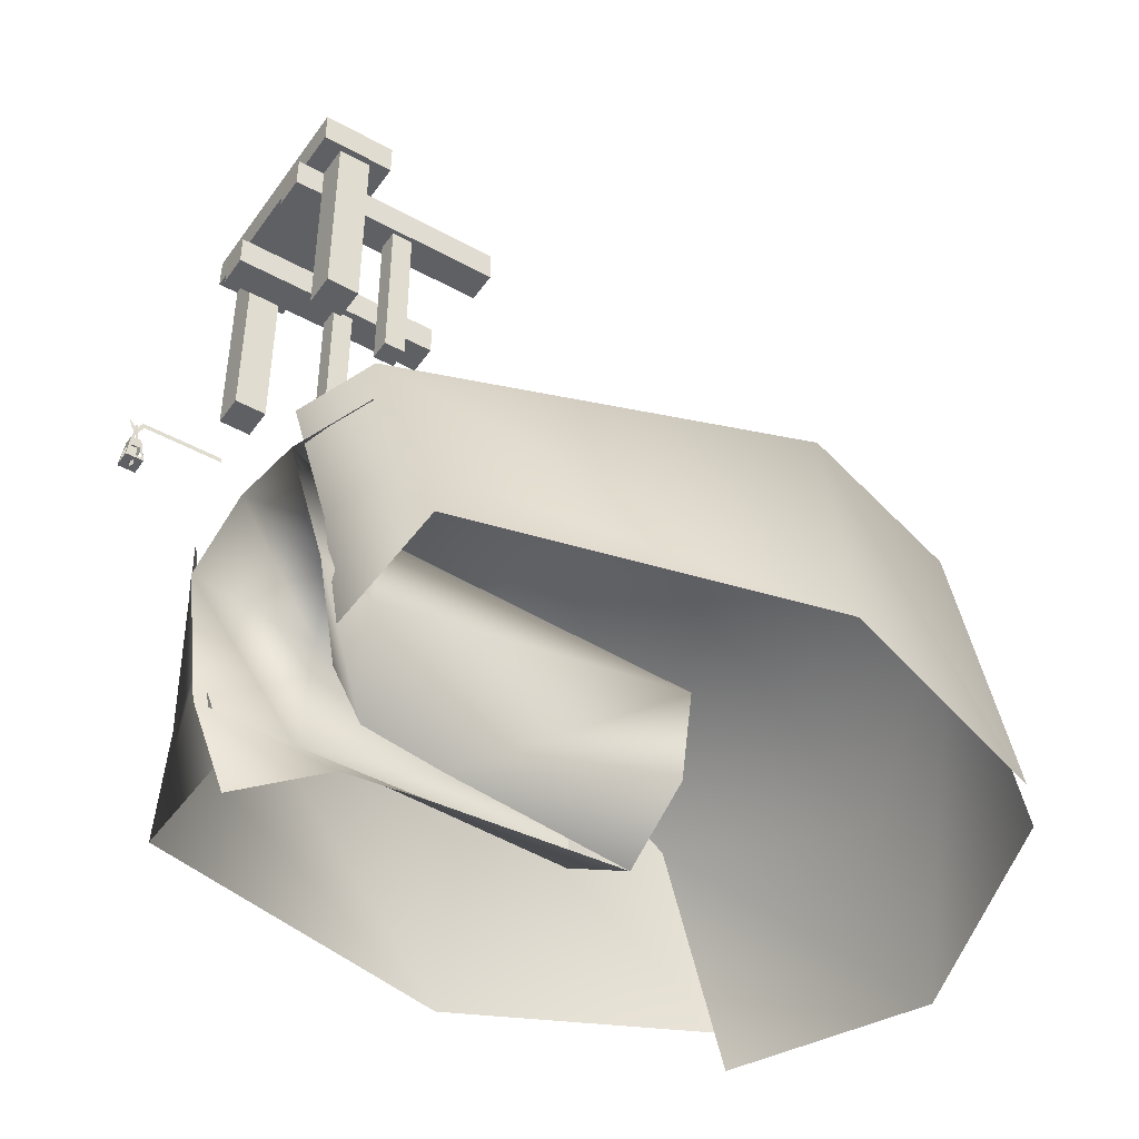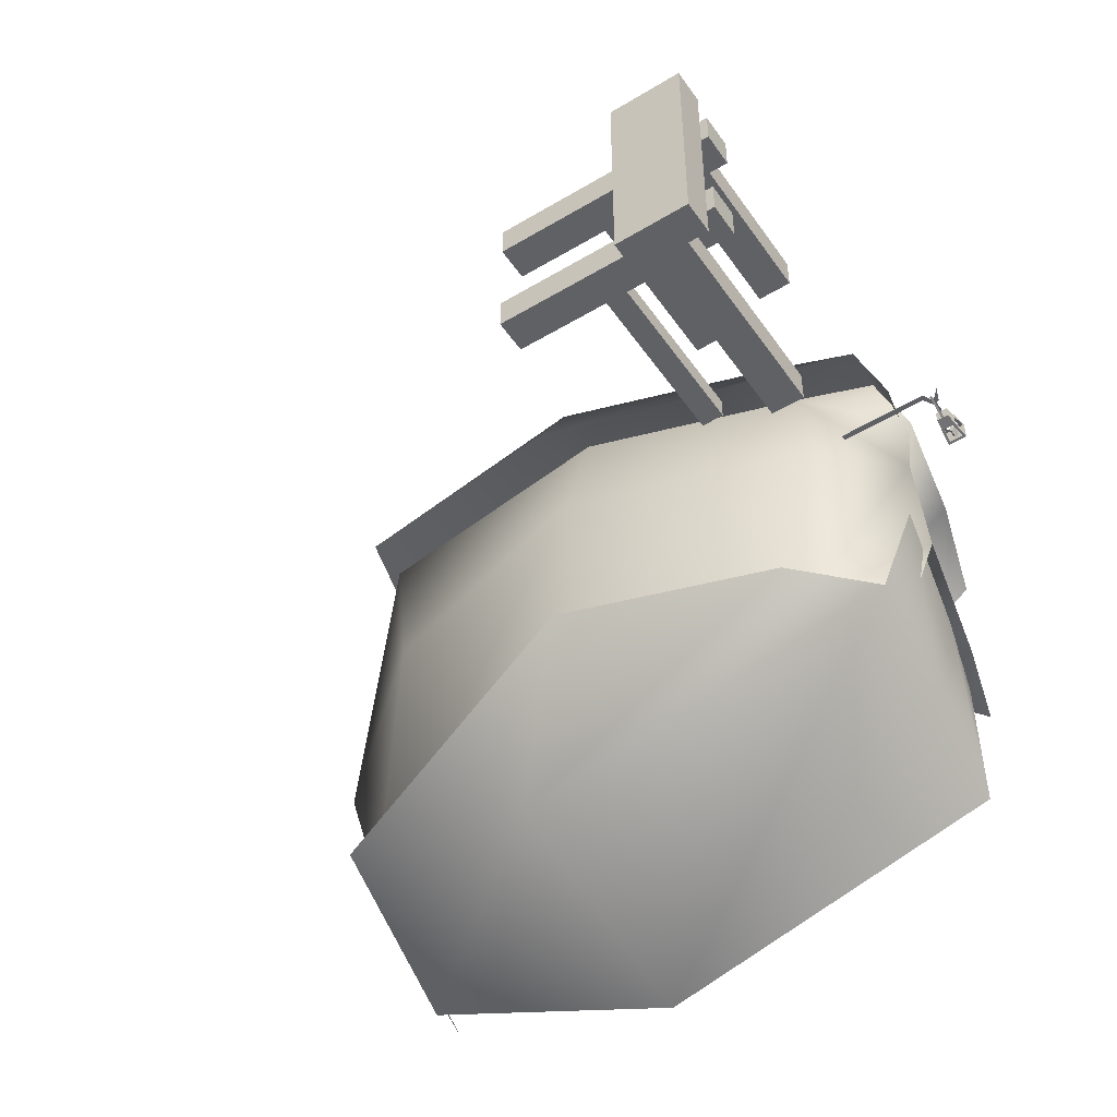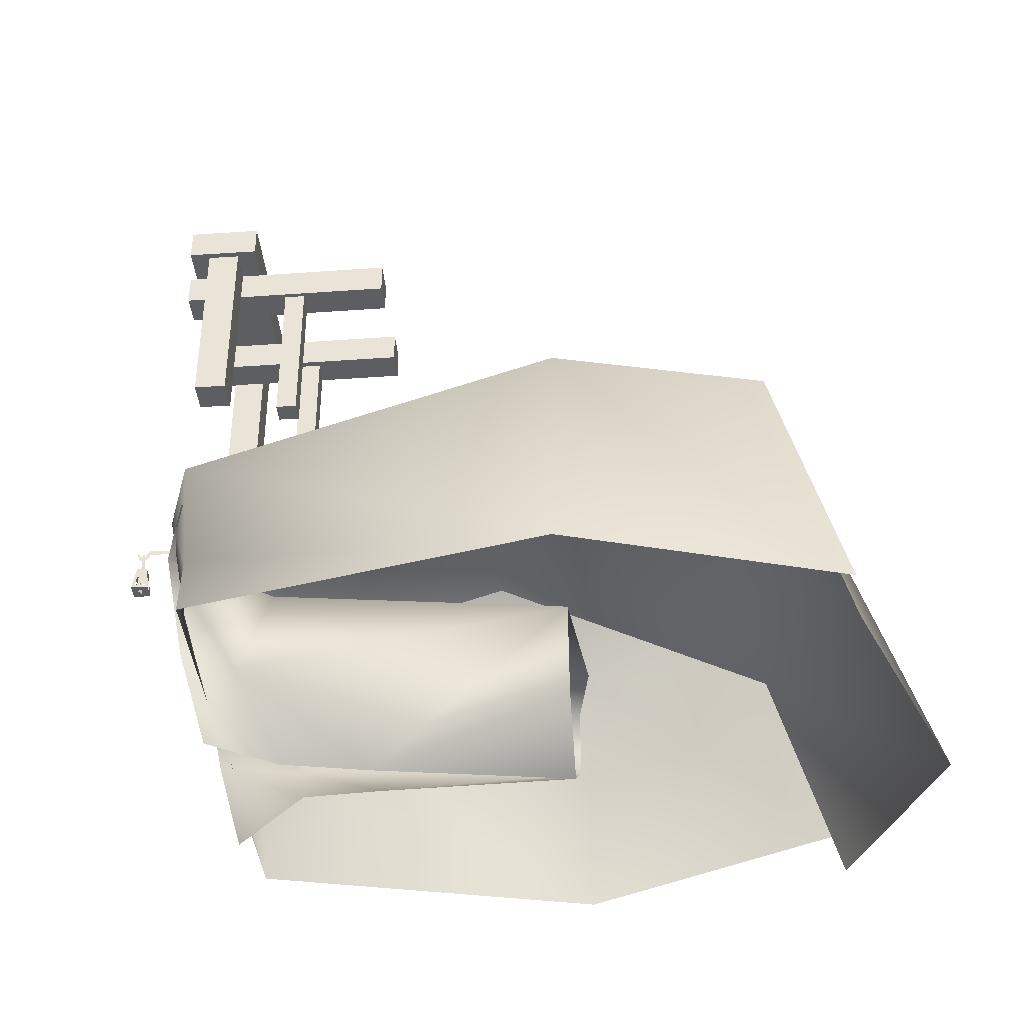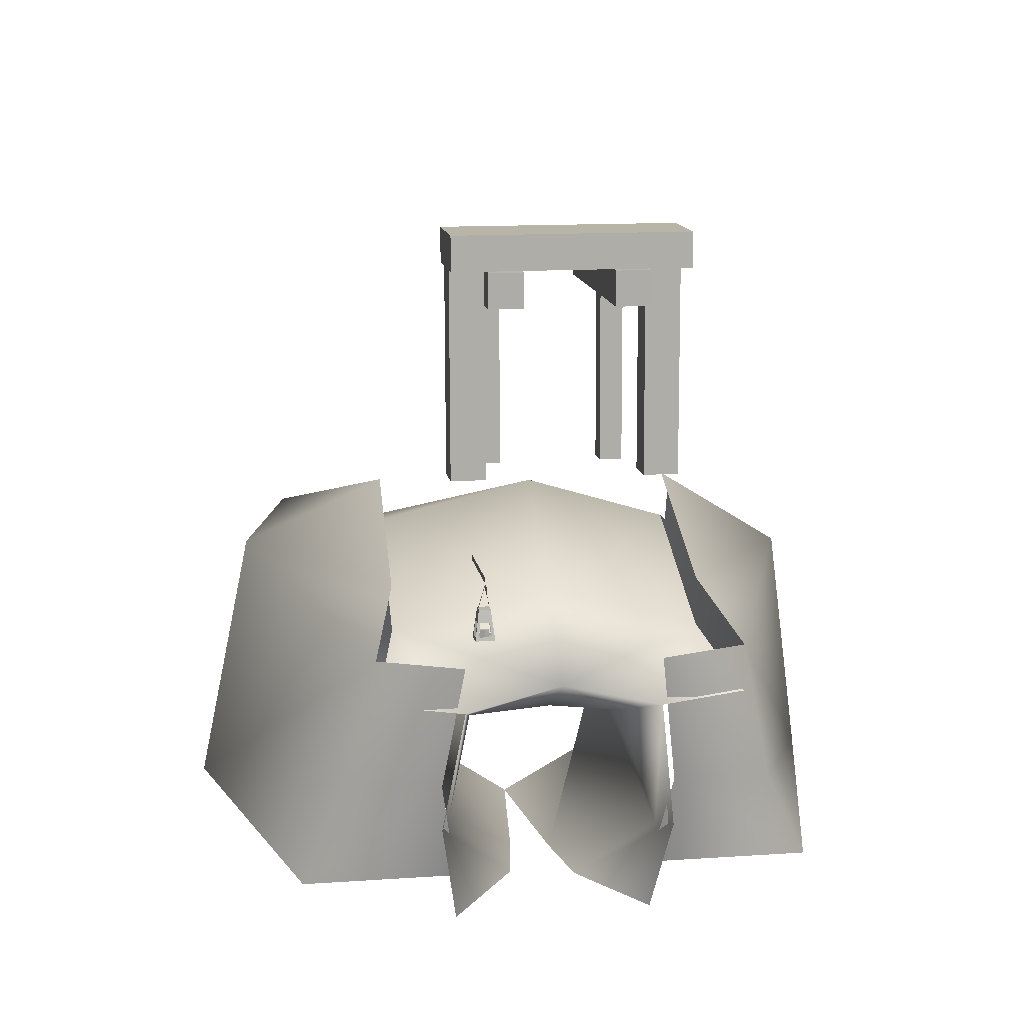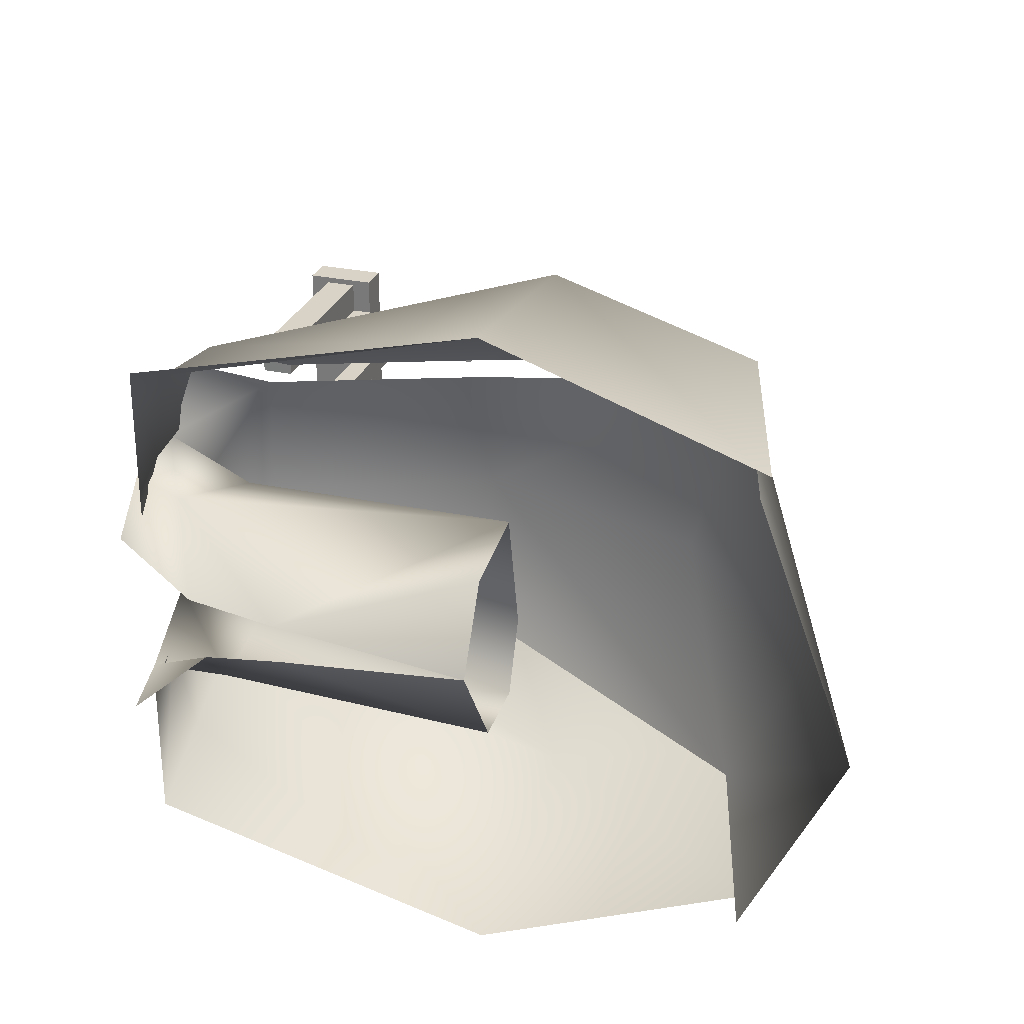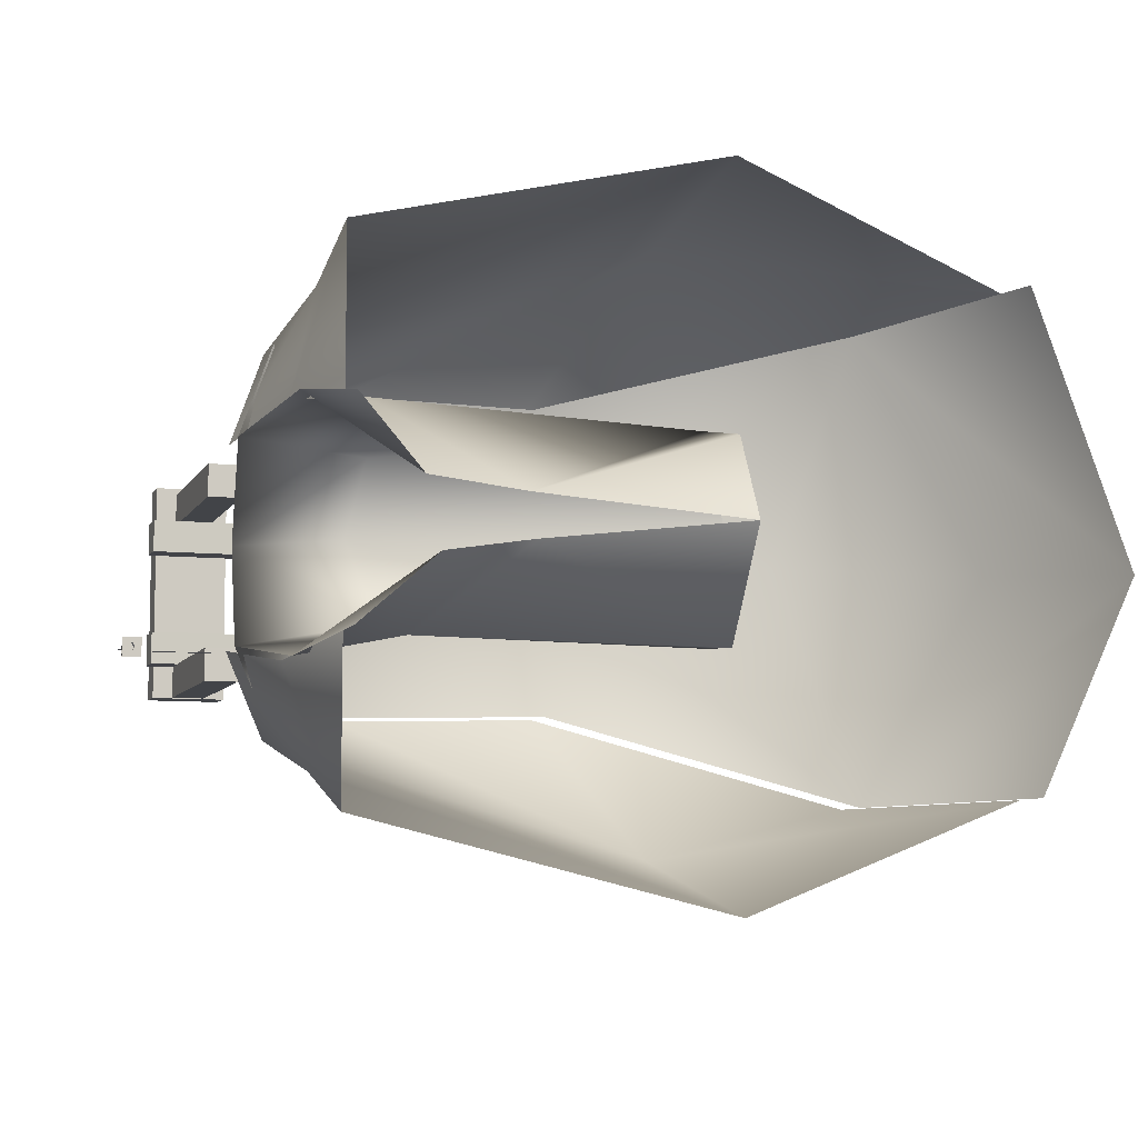
<metadata>
{"format":"obj","ext":"obj","renderer":"f3d","projection":"perspective","resolution":1024,"background":"white","views":[{"elev":-44.0,"azim":146.8,"up":"+Z"},{"elev":-50.0,"azim":33.6,"up":"+Y"},{"elev":-38.2,"azim":-175.2,"up":"+Z"},{"elev":13.3,"azim":81.2,"up":"+Z"},{"elev":28.1,"azim":-161.8,"up":"+Y"},{"elev":-7.7,"azim":162.2,"up":"+Y"}]}
</metadata>
<code>
o Cube.011
v -1.884 -3.477 -4.433
v 1.821 -2.571 -4.421
v -0.9706 -1.468 -0.8562
v 1.248 -1.573 -1.483
v -4.735 -2.379 -4.269
v -4.021 -2.379 -1.741
v 1.821 -1.005 -4.421
v 2.412 -0.9743 -2.037
v 2.048 -1.816 -2.028
v 1.896 -2.171 -3.373
v 2.139 -1.18 -3.342
v -1.889 -2.916 -1.733
f 8 9 10
f 10 1 2
f 9 12 1
f 3 6 12
f 11 10 2
f 4 3 12
f 12 5 1
f 6 5 12
f 11 8 10
f 10 9 1
f 7 11 2
f 9 4 12
o Cube.012
v 1.737 -1.108 1.87
v 1.737 1.206 1.87
v 2.505 1.206 1.87
v 2.505 -1.108 1.87
v 1.737 -1.108 2.211
v 1.737 1.206 2.211
v 2.505 1.206 2.211
v 2.505 -1.108 2.211
v 2.505 1.206 2.049
v 2.505 -1.108 2.047
f 17 18 13
f 18 19 14
f 20 17 13
f 13 14 16
f 20 19 17
f 19 20 22
f 18 14 13
f 19 21 14
f 21 15 14
f 22 20 13
f 16 22 13
f 14 15 16
f 19 18 17
f 21 19 22
f 21 22 16
f 15 21 16
o Cube.013
v 1.95 0.7966 2.136
v 1.95 0.8038 -0.1773
v 2.292 0.8038 -0.1773
v 2.292 0.7966 2.136
v 1.95 1.139 2.137
v 1.95 1.146 -0.1762
v 2.292 1.146 -0.1762
v 2.292 1.139 2.137
v 2.292 0.9947 -0.177
v 2.292 0.9868 2.136
f 27 28 23
f 28 29 24
f 29 30 31
f 30 27 23
f 23 24 26
f 30 29 27
f 28 24 23
f 29 31 24
f 31 25 24
f 30 32 31
f 32 30 23
f 26 32 23
f 24 25 26
f 29 28 27
f 31 32 26
f 25 31 26
o Cube.014
v 1.95 -1.101 2.136
v 1.95 -1.094 -0.1773
v 2.292 -1.094 -0.1773
v 2.292 -1.101 2.136
v 1.95 -0.7588 2.137
v 1.95 -0.7516 -0.1762
v 2.292 -0.7516 -0.1762
v 2.292 -0.7588 2.137
v 2.292 -0.9523 -0.1764
v 2.292 -0.9513 2.137
f 37 38 33
f 38 39 34
f 41 42 35
f 40 37 33
f 33 34 36
f 40 39 37
f 38 34 33
f 39 41 34
f 41 35 34
f 42 36 35
f 42 40 33
f 36 42 33
f 34 35 36
f 39 38 37
f 39 40 42
f 41 39 42
o Cube.015
v 2.583 -0.7649 1.866
v 0.2693 -0.7576 1.875
v 0.268 -0.7576 1.533
v 2.581 -0.7649 1.524
v 2.584 -0.423 1.866
v 0.2704 -0.4157 1.875
v 0.269 -0.4157 1.533
v 2.582 -0.423 1.524
f 47 48 43
f 48 49 44
f 49 50 45
f 50 47 46
f 43 44 46
f 50 49 47
f 48 44 43
f 49 45 44
f 50 46 45
f 47 43 46
f 44 45 46
f 49 48 47
o Cube.016
v 2.583 0.4538 1.866
v 0.2693 0.4611 1.875
v 0.268 0.4611 1.533
v 2.581 0.4538 1.524
v 2.584 0.7958 1.866
v 0.2704 0.803 1.875
v 0.269 0.803 1.533
v 2.582 0.7958 1.524
f 55 56 51
f 56 57 52
f 57 58 53
f 58 55 54
f 51 52 54
f 58 57 55
f 56 52 51
f 57 53 52
f 58 54 53
f 55 51 54
f 52 53 54
f 57 56 55
o Cube.017
v 1.199 -0.7128 1.611
v 1.199 -0.7071 -0.1966
v 1.423 -0.7071 -0.1966
v 1.423 -0.7128 1.611
v 1.199 -0.4891 1.612
v 1.199 -0.4834 -0.1959
v 1.423 -0.4834 -0.1959
v 1.423 -0.4891 1.612
f 63 64 59
f 64 65 60
f 65 66 61
f 66 63 62
f 59 60 62
f 66 65 63
f 64 60 59
f 65 61 60
f 66 62 61
f 63 59 62
f 60 61 62
f 65 64 63
o Cube.018
v 1.199 0.5284 1.611
v 1.199 0.5341 -0.1966
v 1.423 0.5341 -0.1966
v 1.423 0.5284 1.611
v 1.199 0.7521 1.612
v 1.199 0.7578 -0.1959
v 1.423 0.7578 -0.1959
v 1.423 0.7521 1.612
f 71 72 67
f 72 73 68
f 73 74 69
f 74 71 70
f 67 68 70
f 74 73 71
f 72 68 67
f 73 69 68
f 74 70 69
f 71 67 70
f 68 69 70
f 73 72 71
o Cube.019
v 3.125 -0.9993 -1.49
v 3.125 -0.811 -1.49
v 3.314 -0.811 -1.49
v 3.314 -0.9993 -1.49
v 3.164 -0.961 -1.196
v 3.164 -0.8494 -1.196
v 3.275 -0.8494 -1.196
v 3.275 -0.961 -1.196
v 3.152 -0.9956 -1.461
v 3.285 -0.9955 -1.461
v 3.155 -0.8154 -1.456
v 3.269 -0.8161 -1.451
v 3.309 -0.9647 -1.457
v 3.291 -0.951 -1.318
v 3.291 -0.8607 -1.317
v 3.129 -0.9631 -1.462
v 3.129 -0.83 -1.463
v 3.308 -0.8432 -1.449
v 3.26 -0.8331 -1.321
v 3.208 -0.8536 -1.196
v 3.231 -0.8536 -1.196
v 3.171 -0.8341 -1.313
v 3.266 -0.977 -1.319
v 3.237 -0.8934 -0.9638
v 3.214 -0.8934 -0.9638
v 3.171 -0.9769 -1.317
v 3.148 -0.95 -1.32
v 3.212 -0.961 -1.196
v 3.235 -0.961 -1.196
v 3.148 -0.8522 -1.317
v 3.212 -0.9993 -1.49
v 3.217 -0.811 -1.49
v 3.314 -0.9022 -1.49
v 3.125 -0.8955 -1.49
v 3.216 -0.8539 -1.49
v 3.189 -0.8977 -1.49
v 3.244 -0.8997 -1.49
v 3.213 -0.9464 -1.49
v 3.215 -0.8986 -1.403
v 3.216 -0.8539 -1.403
v 3.189 -0.8977 -1.403
v 3.244 -0.8997 -1.403
v 3.213 -0.9464 -1.403
f 108 91 76
f 79 80 101
f 97 82 100
f 105 83 75
f 78 105 107
f 82 81 80
f 85 106 76
f 81 82 89
f 107 87 78
f 80 81 93
f 98 99 94
f 103 102 98
f 75 108 105
f 106 77 107
f 108 76 106
f 110 109 115
f 109 111 114
f 112 110 117
f 111 112 116
f 115 114 113
f 113 114 116
f 117 113 116
f 117 115 113
f 108 90 91
f 108 75 90
f 75 79 101
f 90 75 101
f 76 91 104
f 80 76 104
f 101 80 104
f 82 103 100
f 103 102 100
f 102 79 100
f 79 75 83
f 100 79 83
f 105 84 83
f 105 78 84
f 78 82 84
f 82 97 84
f 105 112 107
f 112 111 107
f 102 80 79
f 103 82 80
f 102 103 80
f 86 106 85
f 77 106 86
f 81 77 93
f 77 86 93
f 89 82 88
f 82 78 88
f 78 87 88
f 107 92 87
f 77 81 89
f 107 77 92
f 77 89 92
f 85 76 96
f 76 80 96
f 80 93 96
f 95 98 94
f 102 99 98
f 108 110 105
f 110 112 105
f 109 106 107
f 111 109 107
f 110 108 109
f 108 106 109
f 109 114 115
f 111 116 114
f 110 115 117
f 112 117 116
o Cube.020
v -1.884 3.573 -4.409
v 1.821 2.667 -4.397
v -0.8296 1.672 -0.8572
v 1.389 1.567 -1.486
v -4.735 2.475 -4.245
v -4.021 2.475 -1.717
v 1.821 1.027 -4.397
v 2.412 1.006 -2.012
v 2.09 1.912 -2.01
v 2.117 1.204 -3.396
v 1.902 2.25 -3.51
v -4.667 2.501 -4.248
v -1.889 3.253 -1.934
f 130 126 118
f 128 127 119
f 126 125 128
f 129 130 118
f 118 128 119
f 123 120 130
f 120 121 130
f 122 123 130
f 126 128 118
f 127 124 119
f 125 127 128
f 121 126 130
f 129 122 130
o Cube.021
v -0.9706 -1.468 -1.318
v -0.8296 1.672 -1.344
v 1.389 1.567 -1.973
v 1.248 -1.573 -1.944
v -4.735 -2.379 -4.731
v -4.735 2.475 -4.731
v -4.021 -2.379 -2.203
v -4.021 2.475 -2.203
v 1.821 -1.005 -4.883
v 1.821 1.027 -4.883
v 2.412 -0.9743 -2.498
v 2.412 1.006 -2.498
v 1.656 -0.01956 -1.497
v 2.09 1.912 -2.496
v 2.048 -1.816 -2.49
v -1.884 0.06016 -4.895
v -1.887 -0.9577 -3.46
v -1.887 1.125 -3.475
v -2.041 0.07822 -3.637
v 2.139 -1.18 -3.804
v 2.412 -9.4e-05 -2.255
v 2.117 1.204 -3.883
v -0.8479 0.1807 -0.893
v -3.361 0.1103 -1.556
v -5.754 -0.2593 -4.731
v -5.056 -0.08456 -2.965
v 1.56 1.133 -4.064
v 1.021 -0.3173 -4.743
v 1.146 -0.7672 -2.934
v 1.149 -0.987 -4.037
v 1.445 0.02851 -2.768
v 1.275 0.7891 -2.909
v 1.171 0.3476 -4.743
v -1.886 -1.02 -4.168
v -1.885 0.9315 -4.409
v 0.1648 -0.1845 -4.788
v 0.2336 0.2313 -4.789
f 143 133 132
f 138 136 155
f 153 132 138
f 161 159 147
f 157 162 148
f 134 145 141
f 144 133 142
f 160 158 166
f 131 153 137
f 134 143 131
f 135 137 155
f 154 138 156
f 137 154 156
f 140 152 163
f 150 139 158
f 152 142 157
f 142 151 162
f 151 141 159
f 141 150 160
f 162 161 148
f 159 160 147
f 163 157 167
f 153 143 132
f 156 138 155
f 154 153 138
f 149 161 147
f 143 134 151
f 134 141 151
f 133 143 151
f 142 133 151
f 164 166 146
f 147 160 164
f 160 166 164
f 153 154 137
f 143 153 131
f 137 156 155
f 152 157 163
f 160 150 158
f 142 162 157
f 151 161 162
f 161 151 159
f 159 141 160
f 161 149 148
f 157 148 167
f 148 165 167
f 165 146 167
o Plane.001
v 2.298 -0.8884 -0.9144
v 2.298 -0.8869 -0.9695
v 3.315 -0.8884 -0.9144
v 3.167 -0.8884 -0.9144
v 3.144 -0.8869 -0.9688
v 3.198 -0.8844 -1.063
v 3.267 -0.8846 -1.056
v 3.242 -0.886 -1.003
v 3.211 -0.886 -1.002
f 172 173 174
f 175 174 170
f 176 174 175
f 172 174 176
f 172 176 171
f 169 172 171
f 168 169 171

</code>
